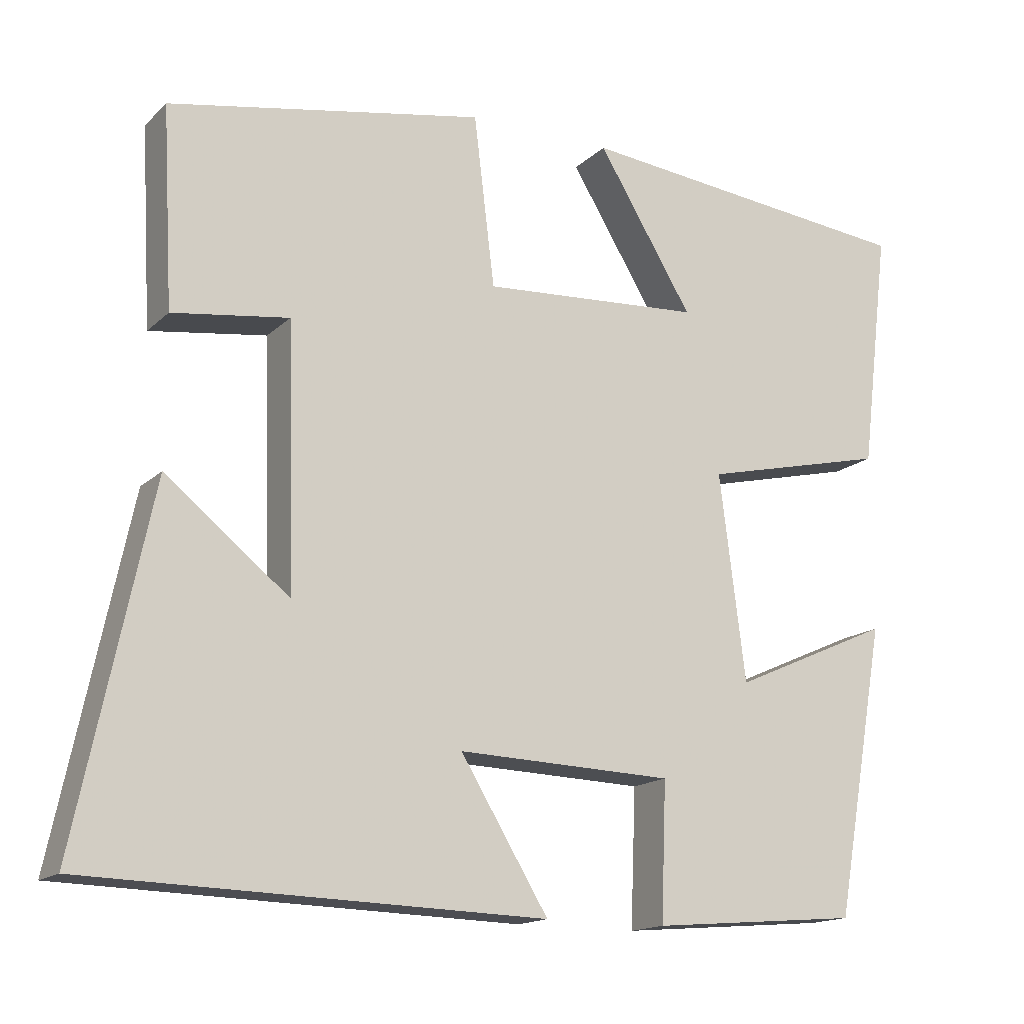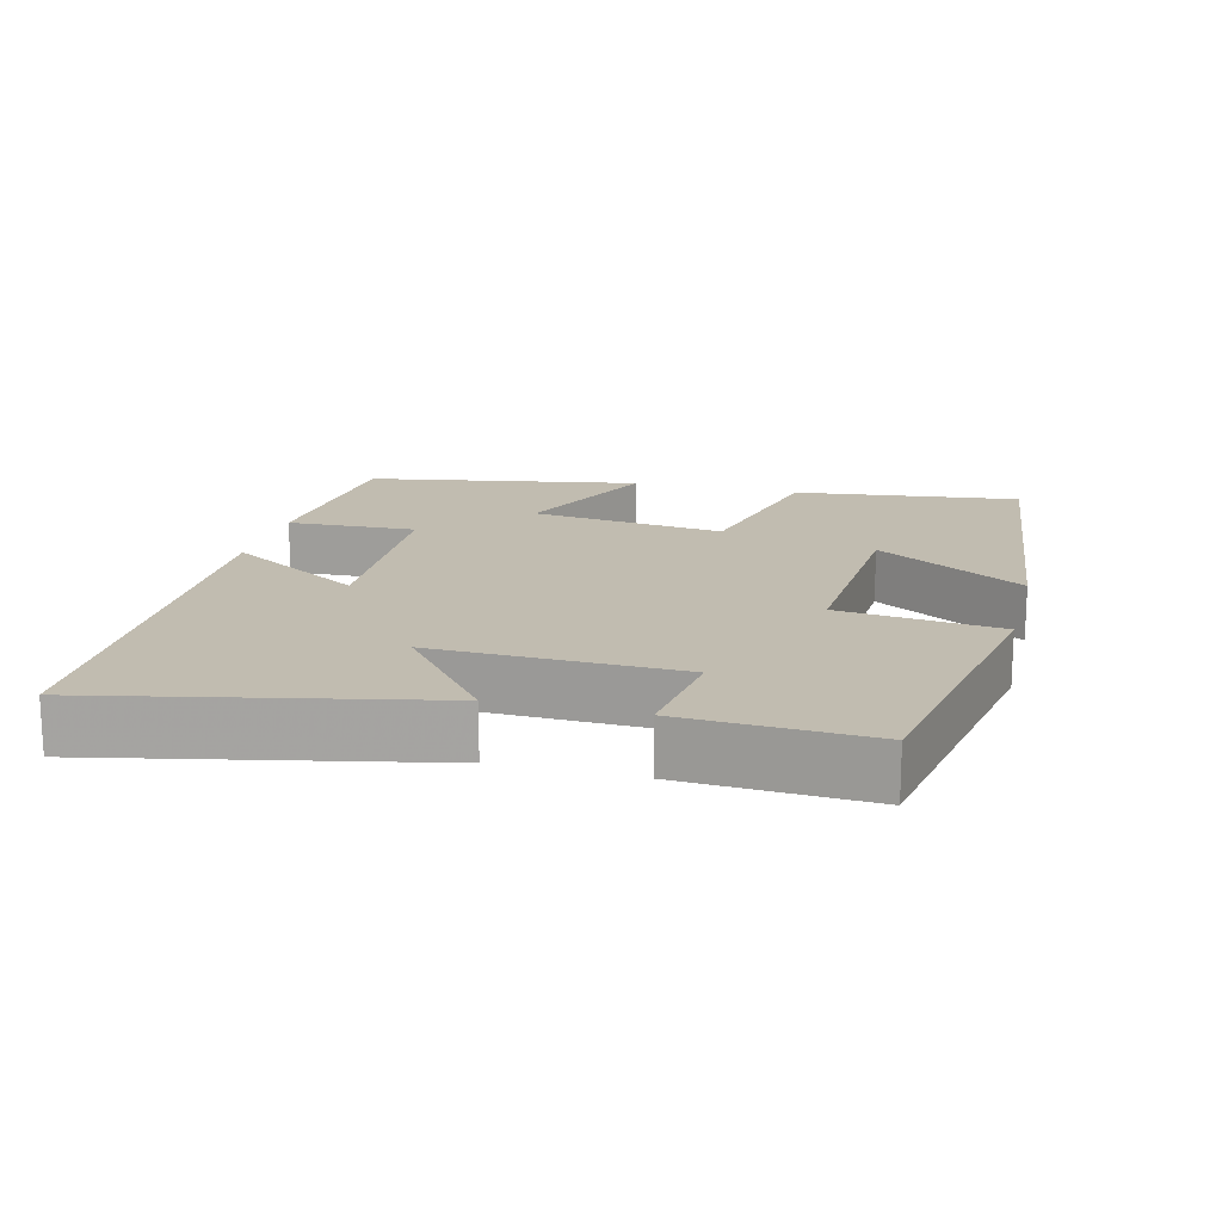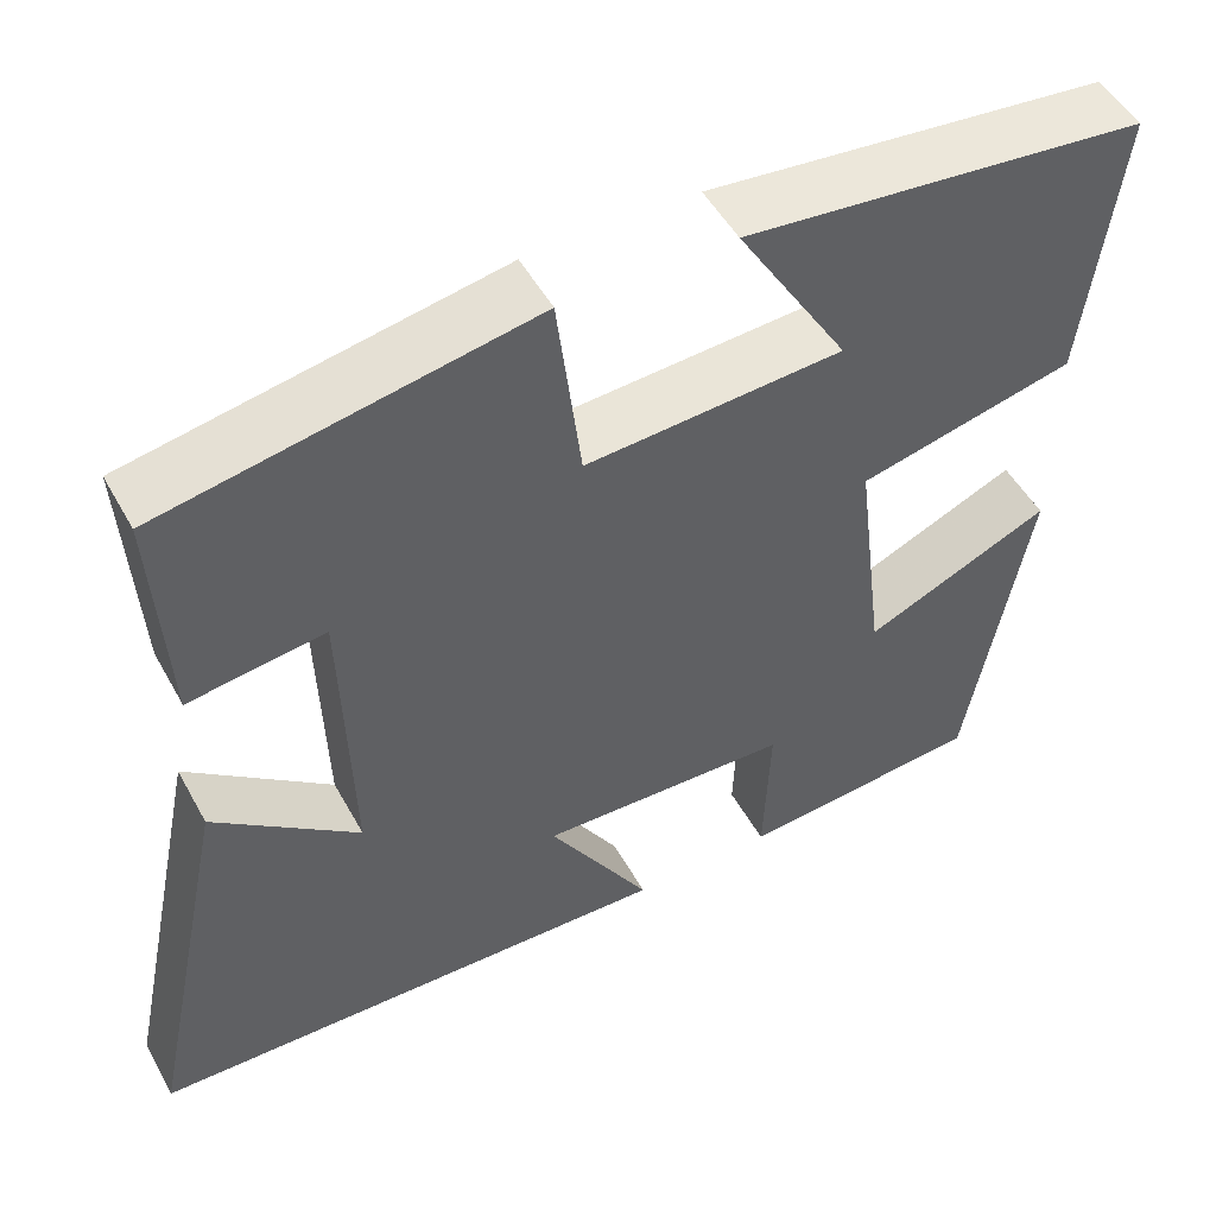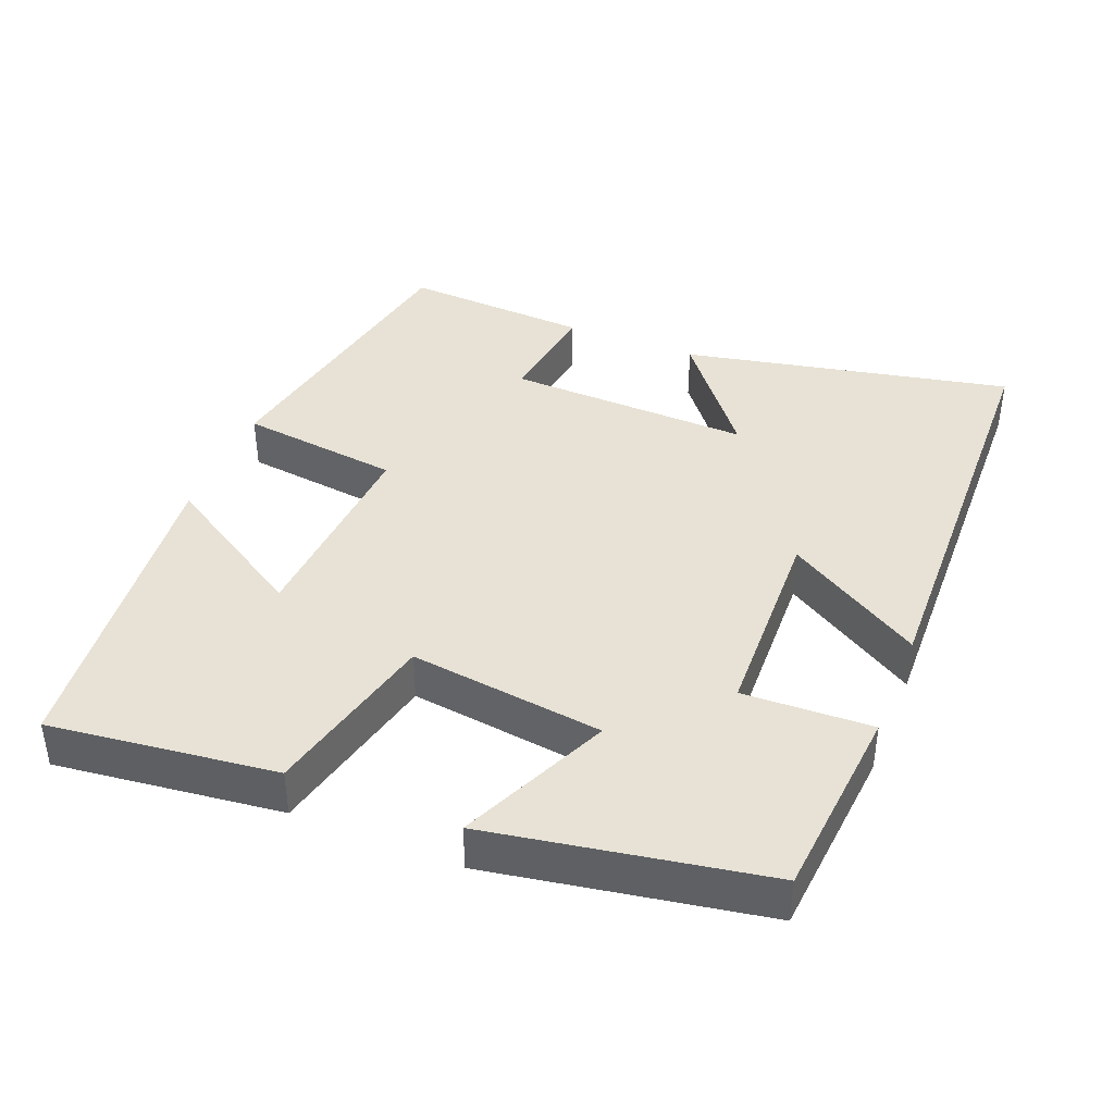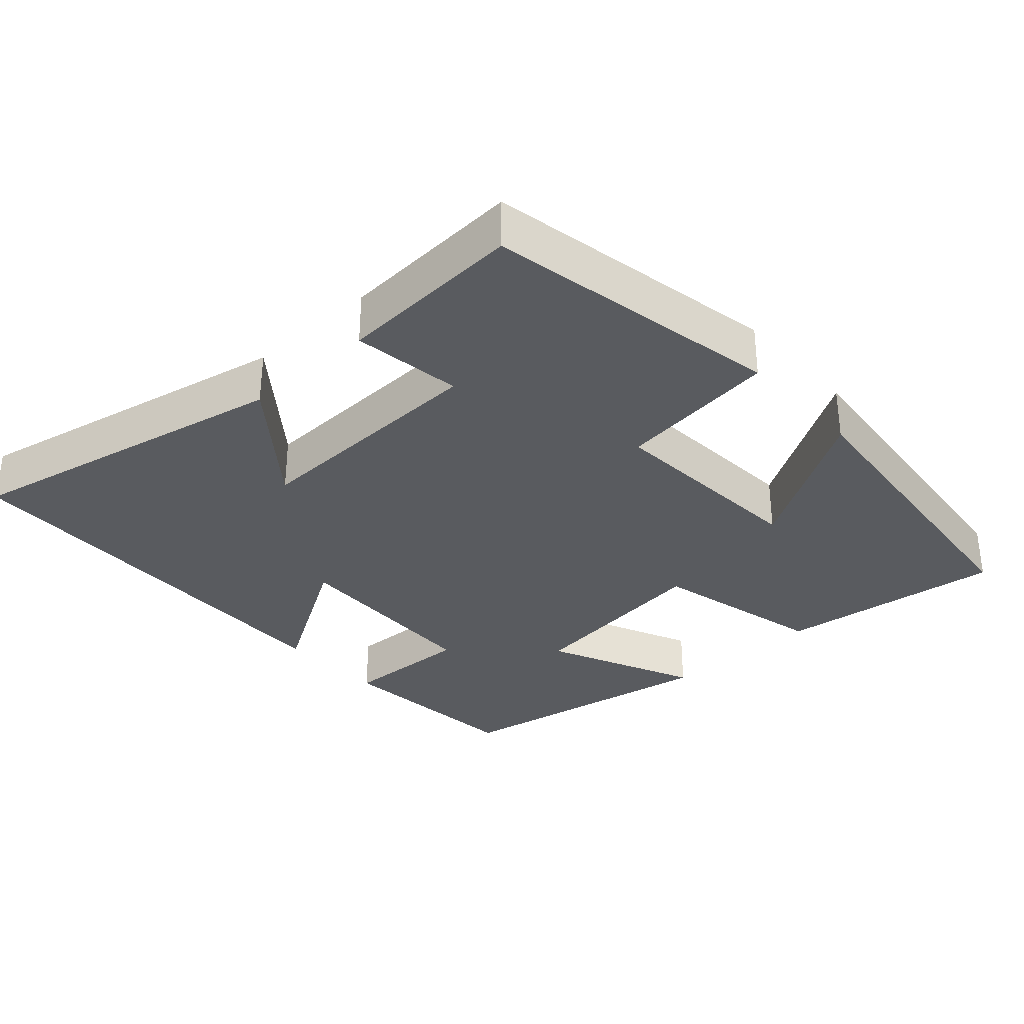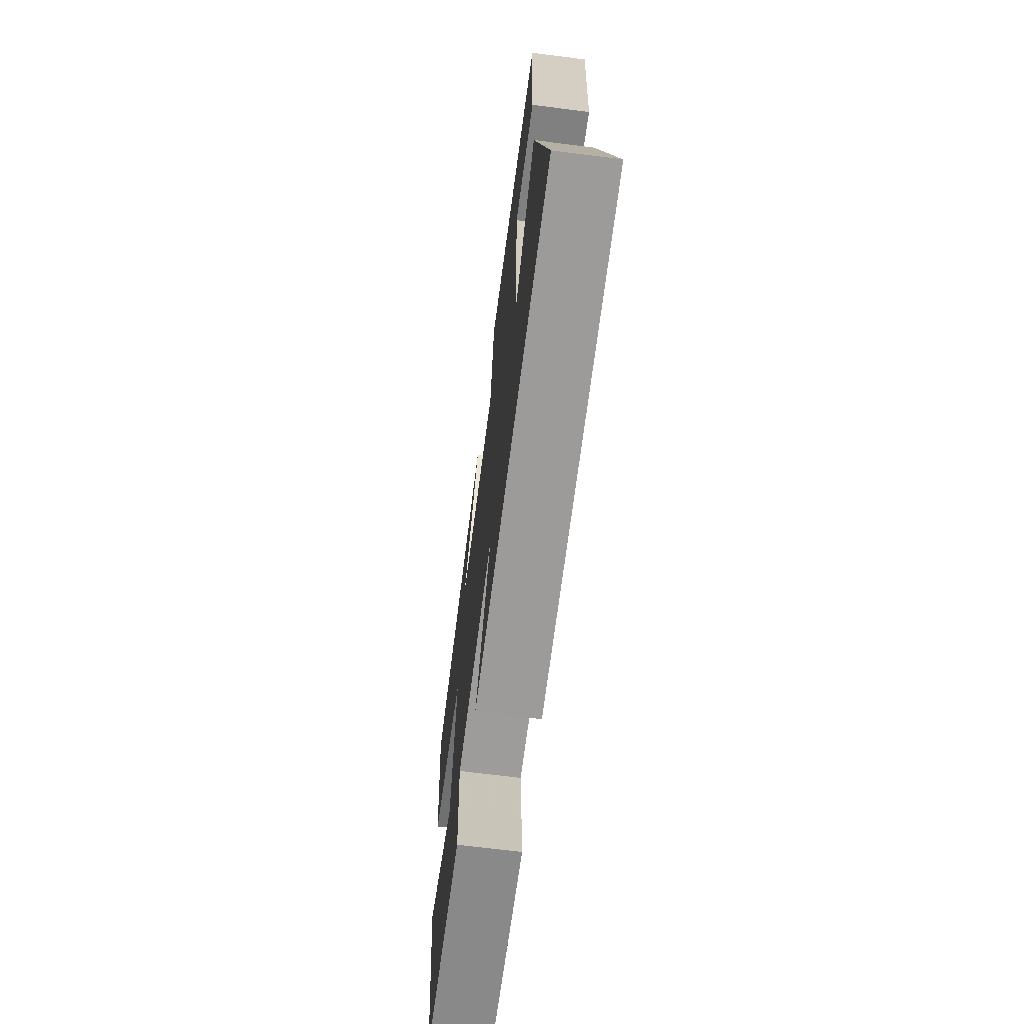
<metadata>
{"format":"obj","ext":"obj","renderer":"f3d","projection":"perspective","resolution":1024,"background":"white","views":[{"elev":-15.6,"azim":-29.2,"up":"+Z"},{"elev":16.5,"azim":-75.8,"up":"+Y"},{"elev":50.6,"azim":-28.2,"up":"+Z"},{"elev":40.5,"azim":112.0,"up":"+Y"},{"elev":-32.7,"azim":-47.7,"up":"+Y"},{"elev":-68.1,"azim":-97.3,"up":"+Z"}]}
</metadata>
<code>
v -0.514 0.07 0.424
v -0.102 0.07 0.5
v -0.075 0.07 0.277
v 0.213 0.07 0.295
v 0.088 0.07 0.5
v 0.538 0.07 0.452
v 0.5 0.07 0.138
v 0.257 0.07 0.081
v 0.291 0.07 -0.189
v 0.5 0.07 -0.096
v 0.433 0.07 -0.477
v 0.159 0.07 -0.5
v 0.166 0.07 -0.321
v -0.116 0.07 -0.311
v -0.001 0.07 -0.5
v -0.596 0.07 -0.482
v -0.5 0.07 -0.025
v -0.338 0.07 -0.154
v -0.348 0.07 0.186
v -0.5 0.07 0.165
v -0.514 0 0.424
v -0.102 0 0.5
v -0.075 0 0.277
v 0.213 0 0.295
v 0.088 0 0.5
v 0.538 0 0.452
v 0.5 0 0.138
v 0.257 0 0.081
v 0.291 0 -0.189
v 0.5 0 -0.096
v 0.433 0 -0.477
v 0.159 0 -0.5
v 0.166 0 -0.321
v -0.116 0 -0.311
v -0.001 0 -0.5
v -0.596 0 -0.482
v -0.5 0 -0.025
v -0.338 0 -0.154
v -0.348 0 0.186
v -0.5 0 0.165
f 19 20 1 2
f 18 19 2 3
f 15 16 17 18
f 14 15 18
f 13 14 18 3
f 10 11 12 13
f 9 10 13
f 8 9 13 3
f 7 8 3 4
f 4 5 6 7
f 22 21 40 39
f 23 22 39 38
f 38 37 36 35
f 38 35 34
f 23 38 34 33
f 33 32 31 30
f 33 30 29
f 23 33 29 28
f 24 23 28 27
f 27 26 25 24
f 1 21 22 2
f 2 22 23 3
f 3 23 24 4
f 4 24 25 5
f 5 25 26 6
f 6 26 27 7
f 7 27 28 8
f 8 28 29 9
f 9 29 30 10
f 10 30 31 11
f 11 31 32 12
f 12 32 33 13
f 13 33 34 14
f 14 34 35 15
f 15 35 36 16
f 16 36 37 17
f 17 37 38 18
f 18 38 39 19
f 19 39 40 20
f 20 40 21 1

</code>
